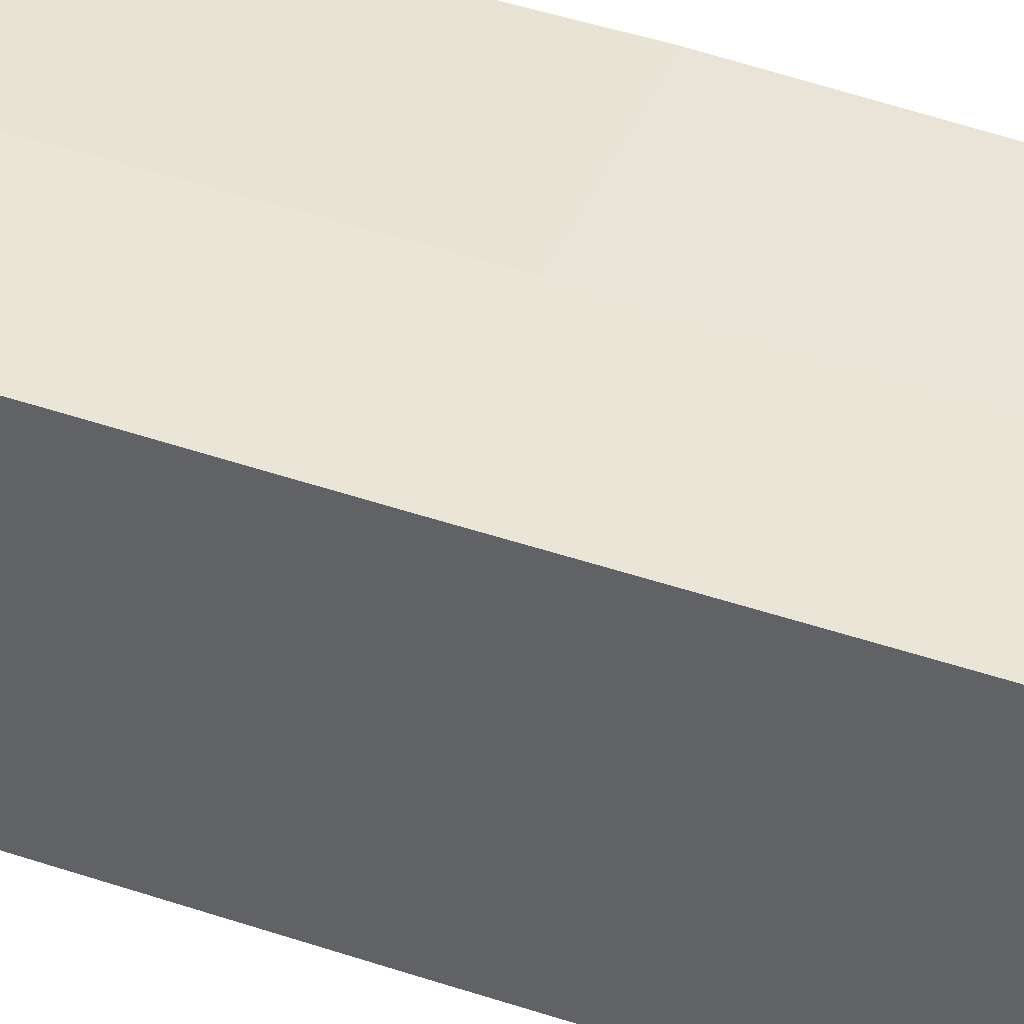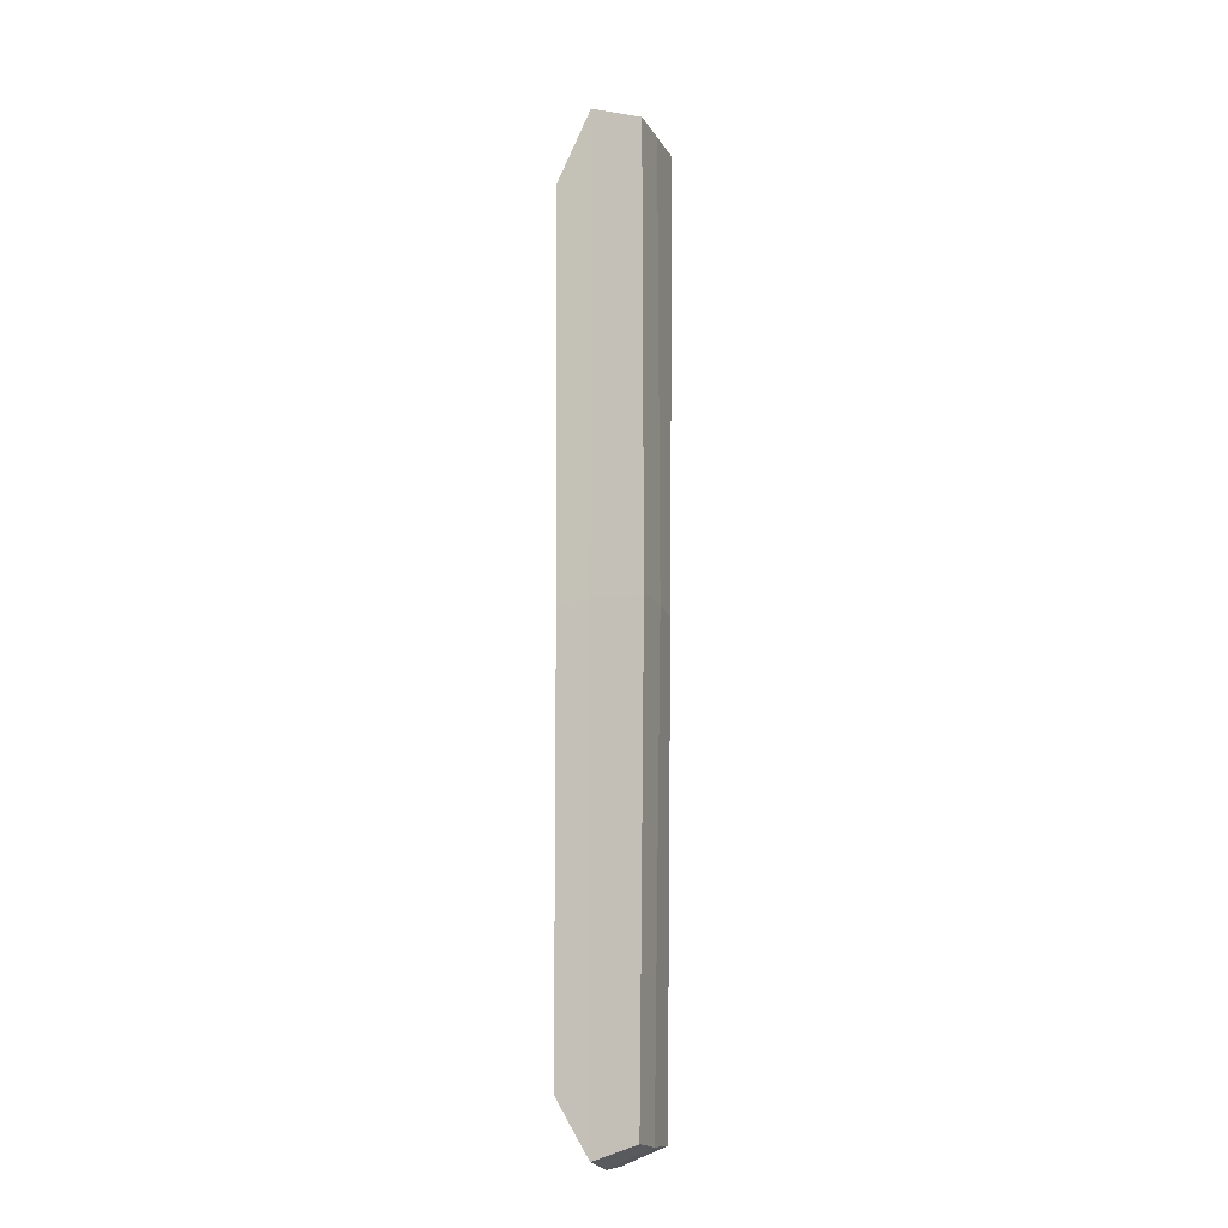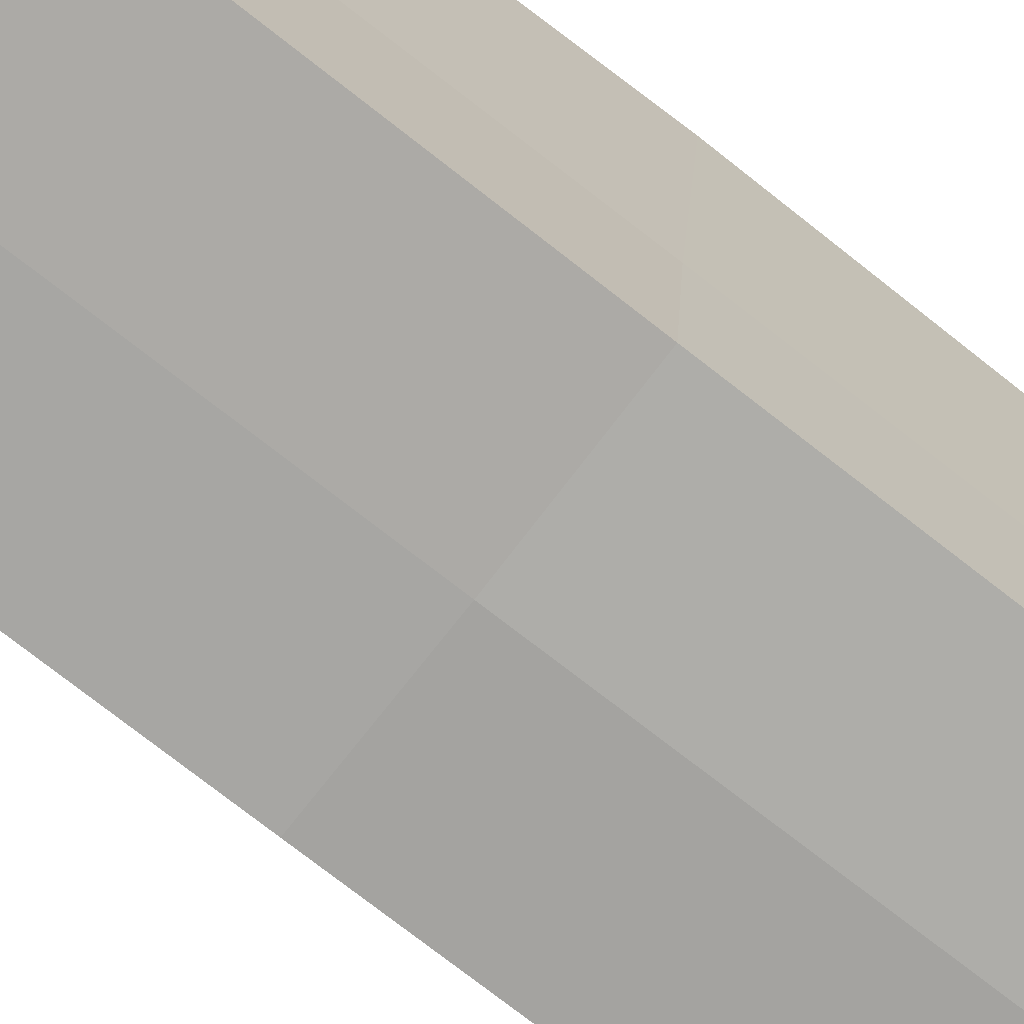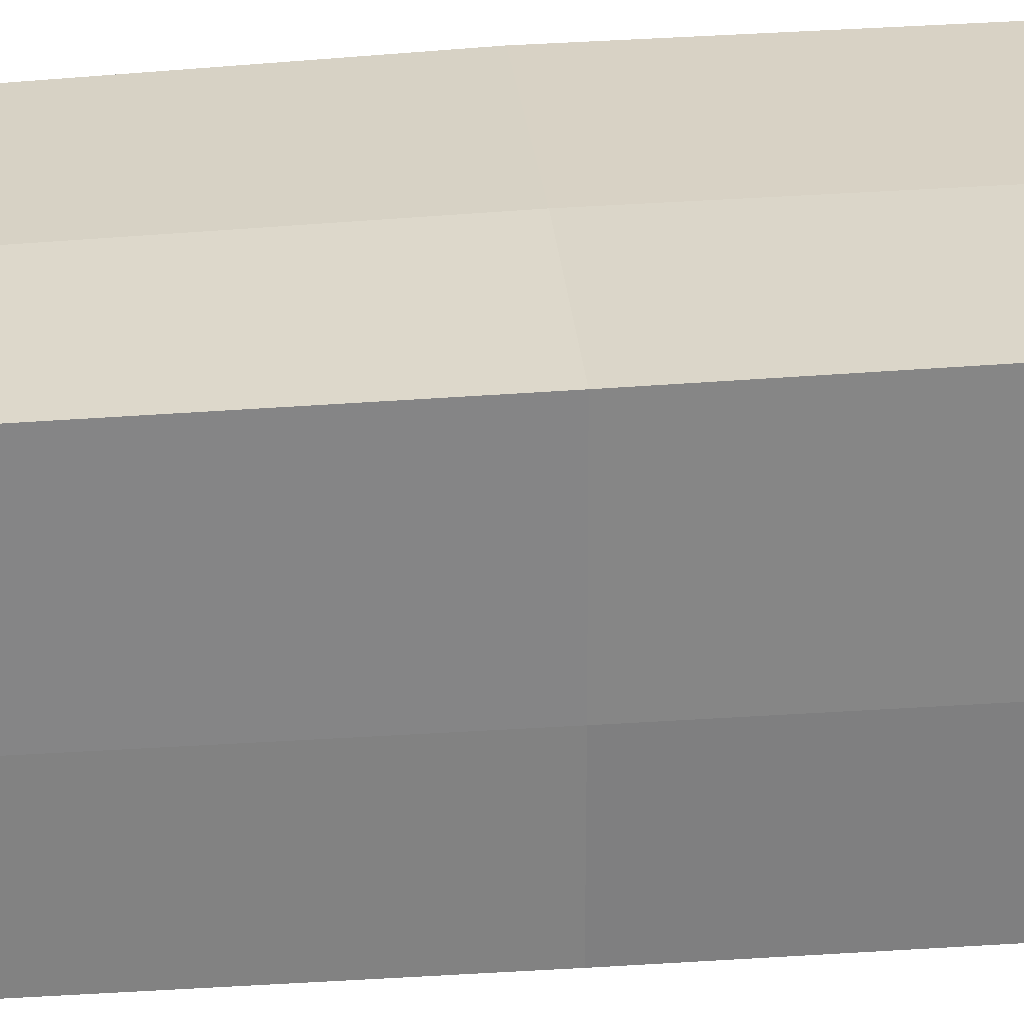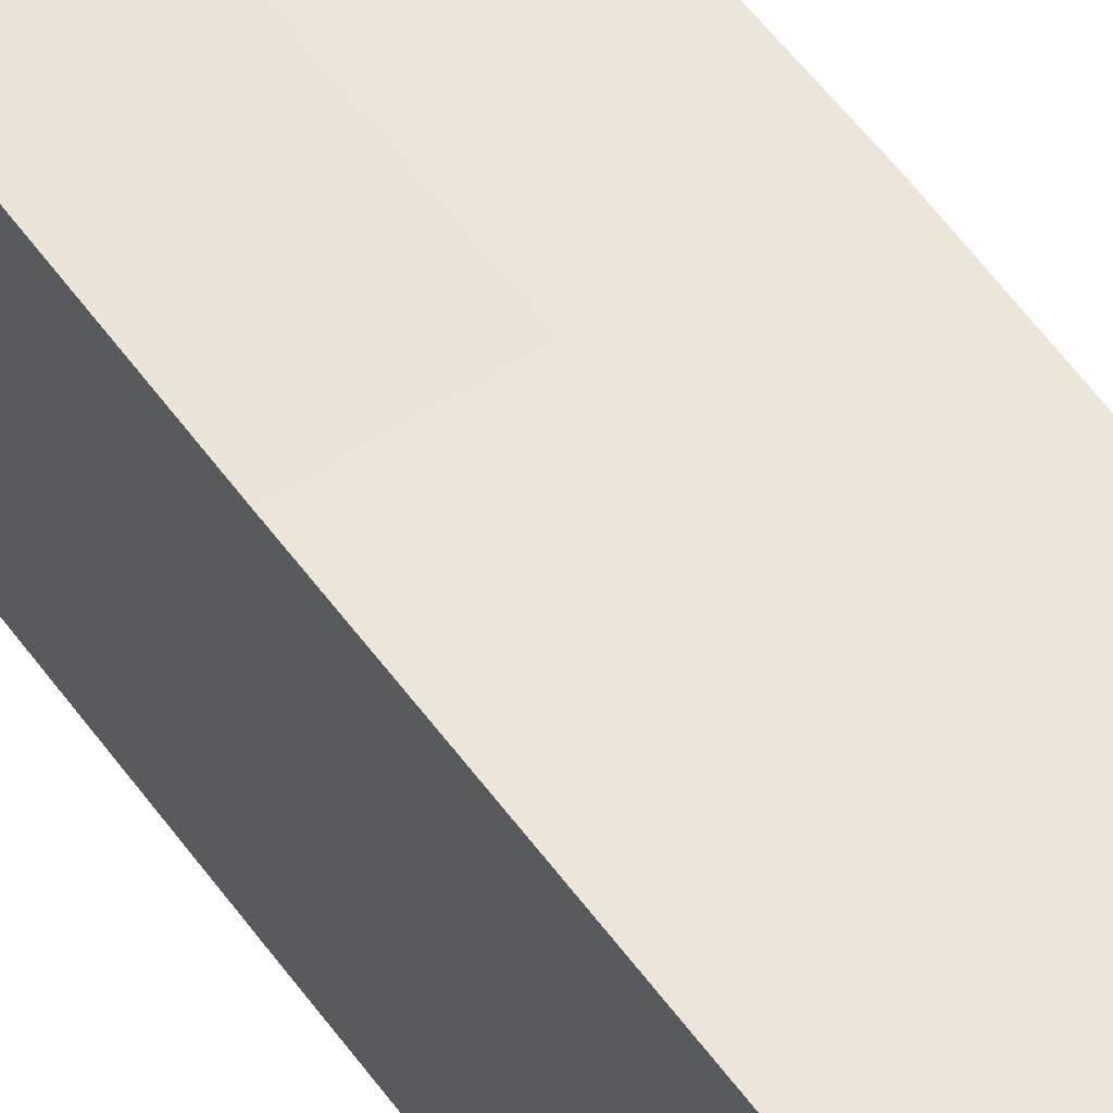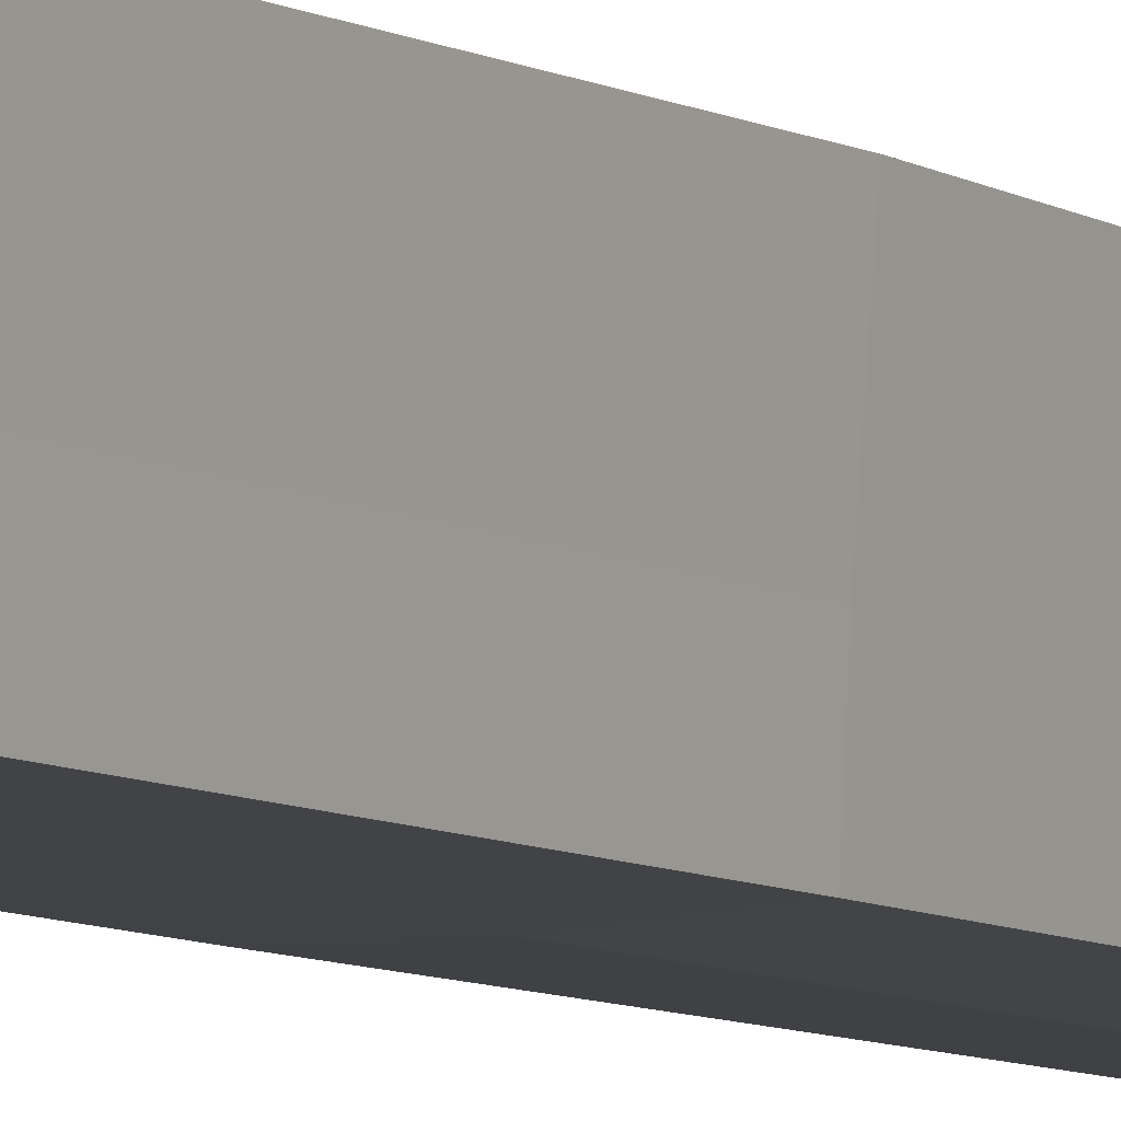
<metadata>
{"format":"obj","ext":"obj","renderer":"f3d","projection":"perspective","resolution":1024,"background":"white","views":[{"elev":43.2,"azim":-67.3,"up":"+Y"},{"elev":-14.7,"azim":109.5,"up":"+Z"},{"elev":-74.2,"azim":52.1,"up":"+Y"},{"elev":27.7,"azim":-96.6,"up":"+Y"},{"elev":49.0,"azim":-32.6,"up":"+Y"},{"elev":-6.5,"azim":29.4,"up":"+Y"}]}
</metadata>
<code>
o tracks_left
v -0.7486 -0.6514 7.434
v -0.7896 0.9602 8.601
v -0.6917 -0.6409 -7.894
v -0.7097 0.7918 -8.738
v 0.8341 -0.6394 7.558
v 0.8314 0.9418 8.578
v 0.6917 -0.6238 -7.971
v 0.7103 0.8009 -8.724
v -0.7266 -0.6591 -0
v -0.7838 -0 8.94
v -0.7742 0.8769 0
v -0.6981 -0 -9.058
v 0 -0.6603 -7.901
v -0 0.8066 -8.764
v 0.6981 -0.01249 -8.991
v 0.755 -0.6199 0
v 0.861 0.956 0
v 0.8405 -0 8.905
v -0 -0.6438 7.527
v -0 0.9464 8.602
v -0.7596 0 0
v 0 0 -9.11
v 0.7857 0 0
v -0 0 8.946
v 0 -0.6713 0
v -0 0.9522 0
f 1 10 21 9
f 10 2 11 21
f 21 11 4 12
f 9 21 12 3
f 3 12 22 13
f 12 4 14 22
f 22 14 8 15
f 13 22 15 7
f 7 15 23 16
f 15 8 17 23
f 23 17 6 18
f 16 23 18 5
f 5 18 24 19
f 18 6 20 24
f 24 20 2 10
f 19 24 10 1
f 3 13 25 9
f 13 7 16 25
f 25 16 5 19
f 9 25 19 1
f 8 14 26 17
f 14 4 11 26
f 26 11 2 20
f 17 26 20 6

</code>
